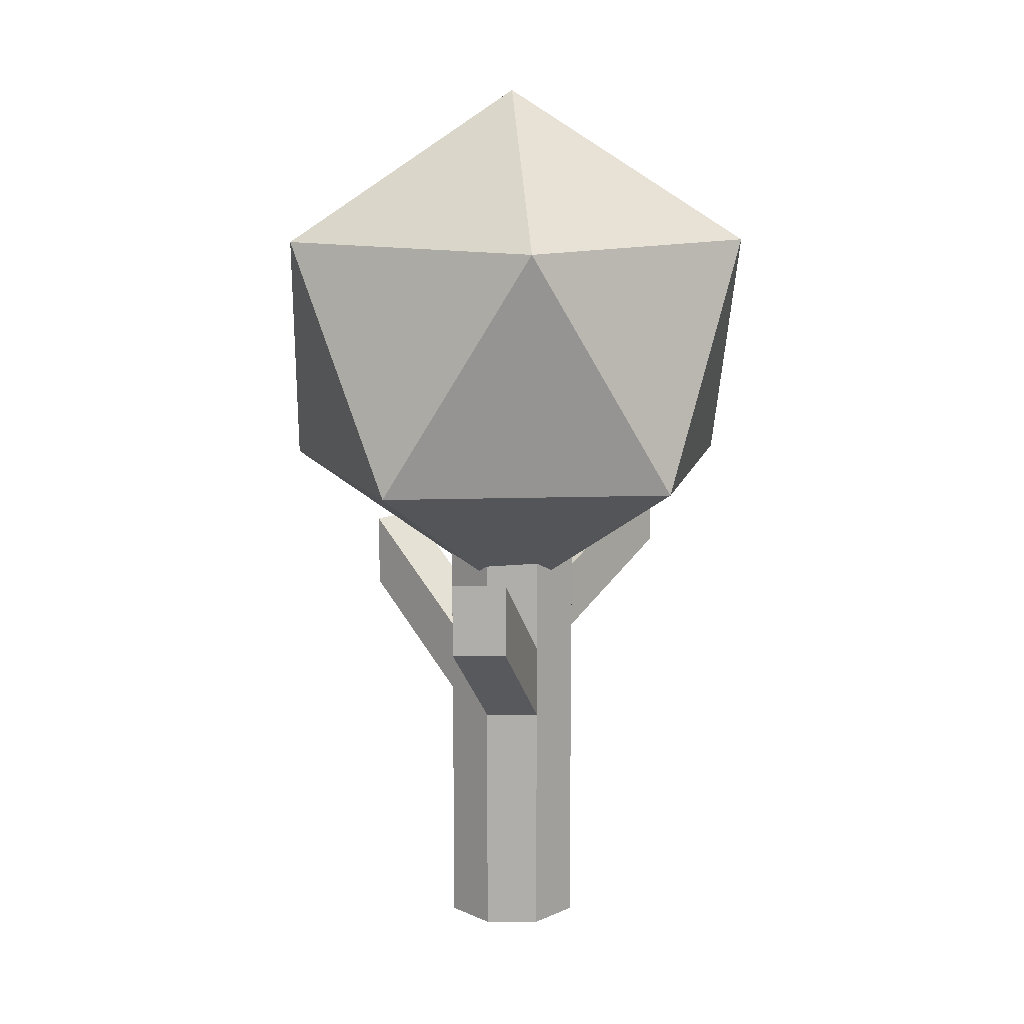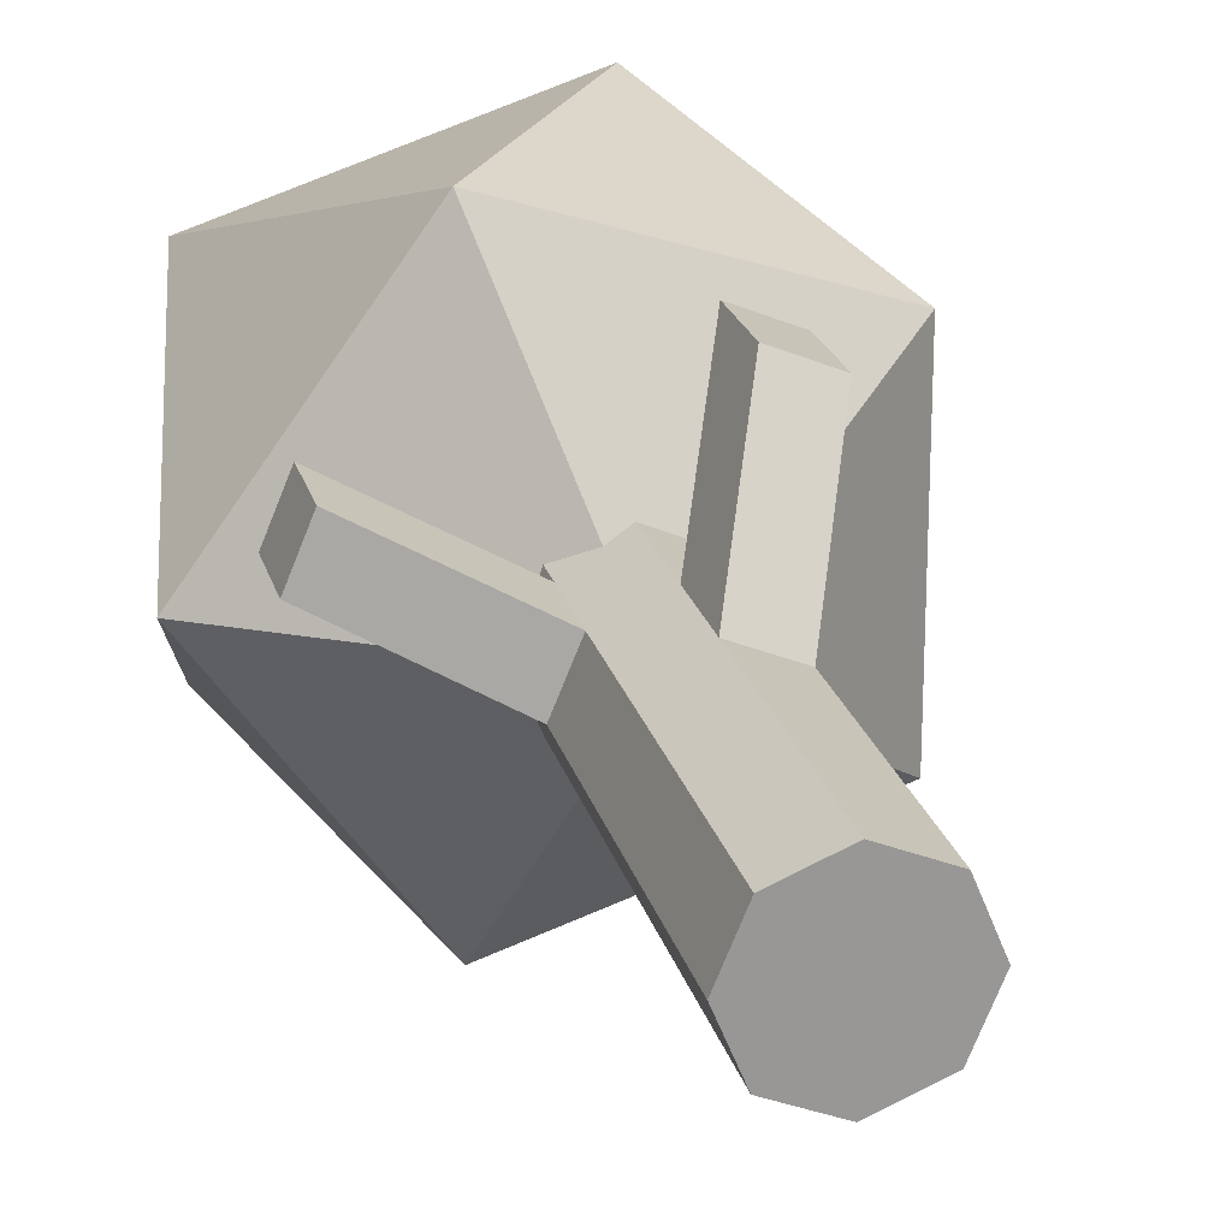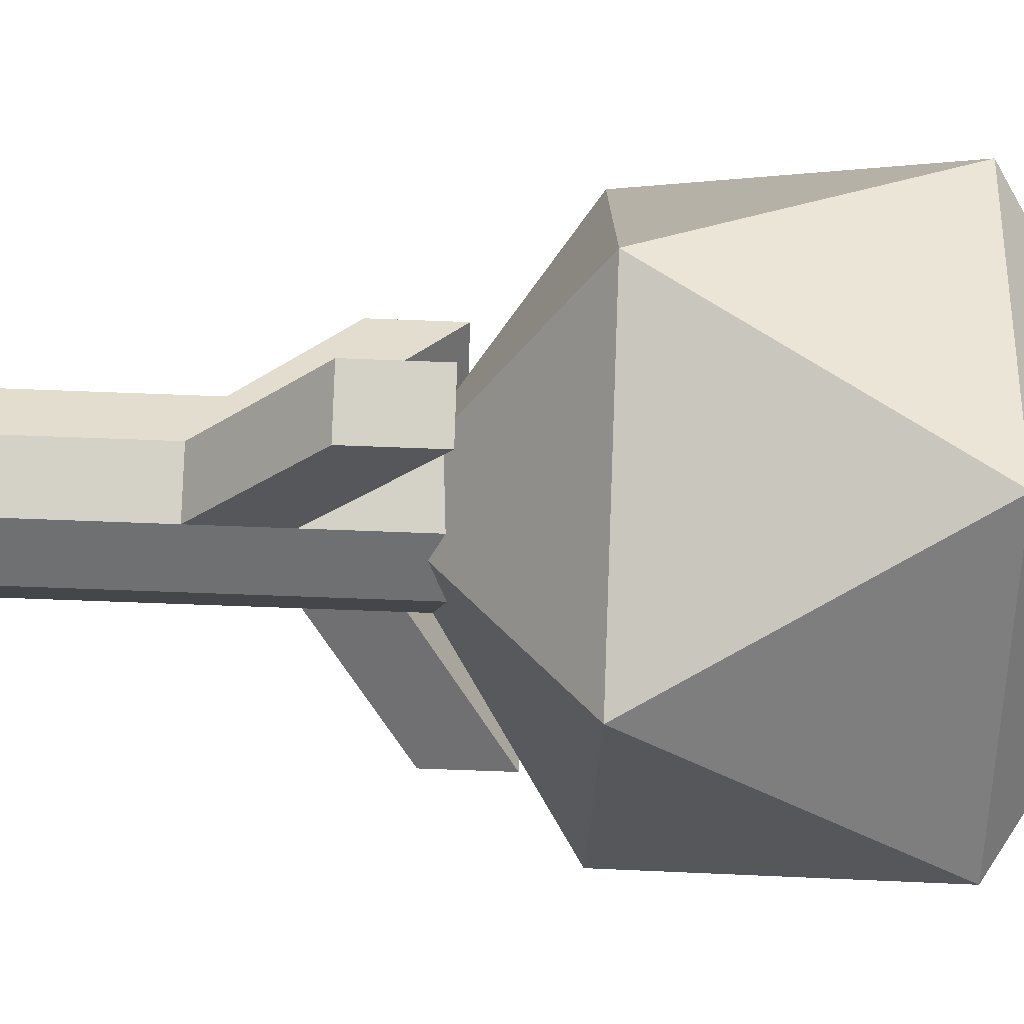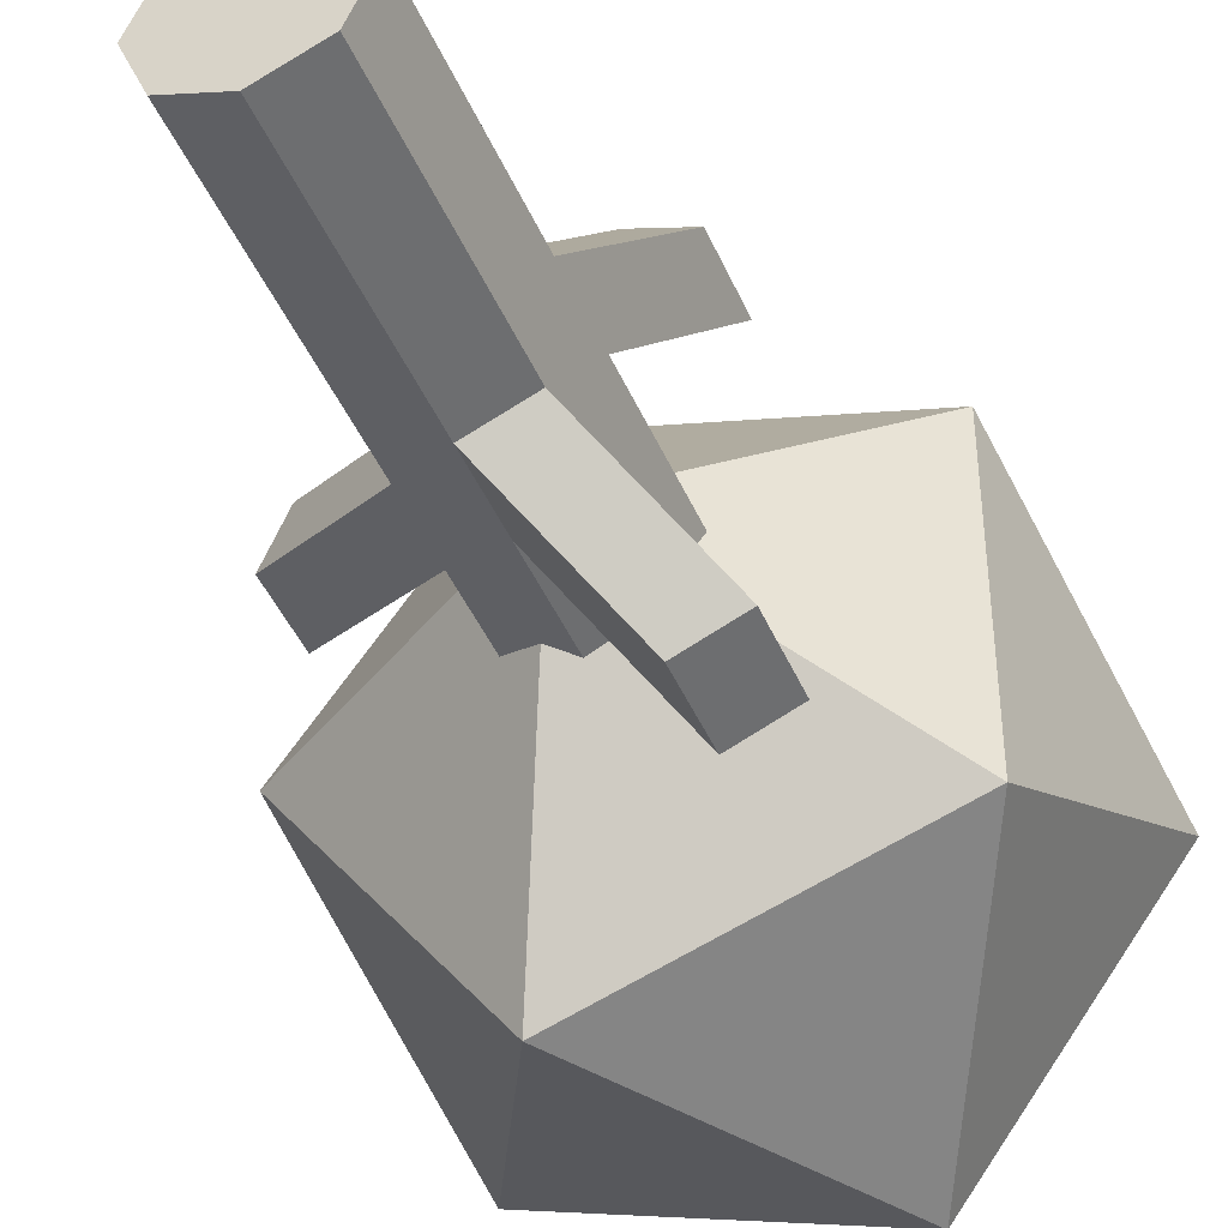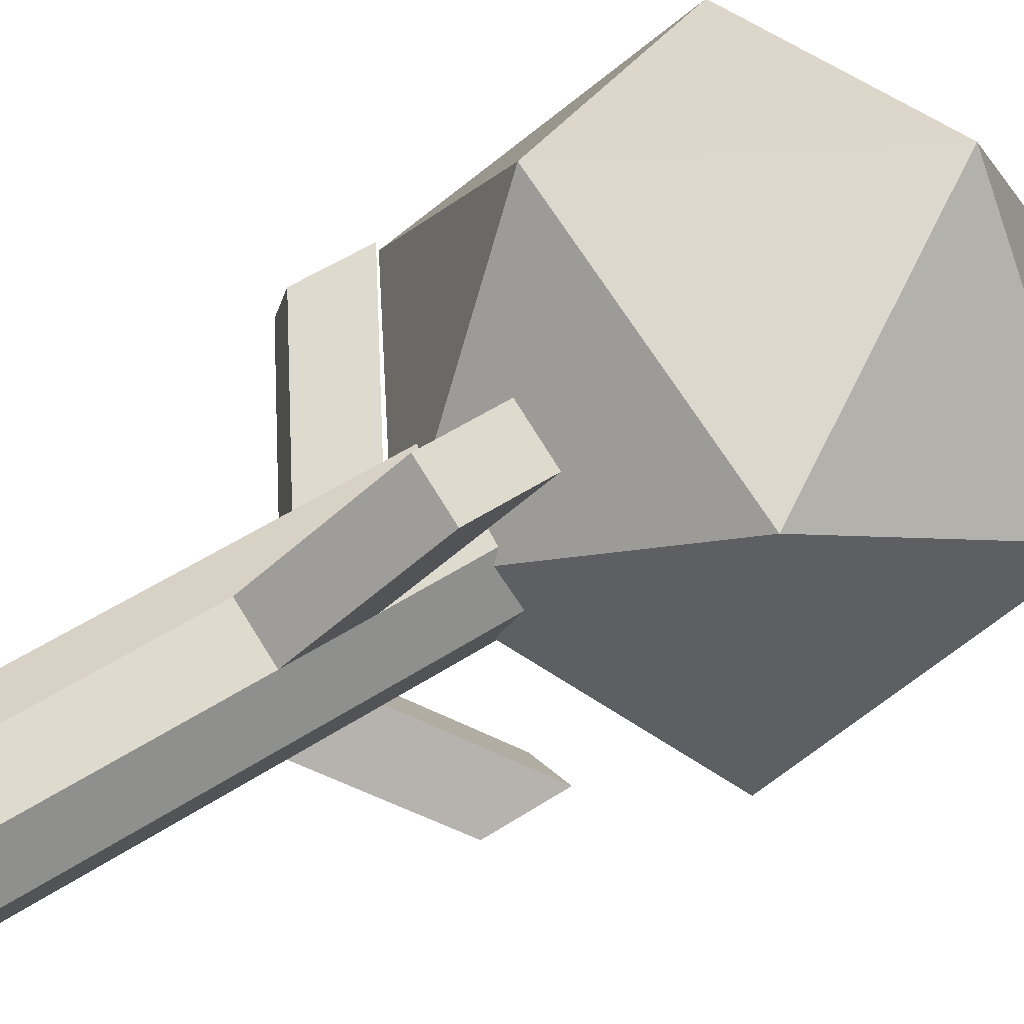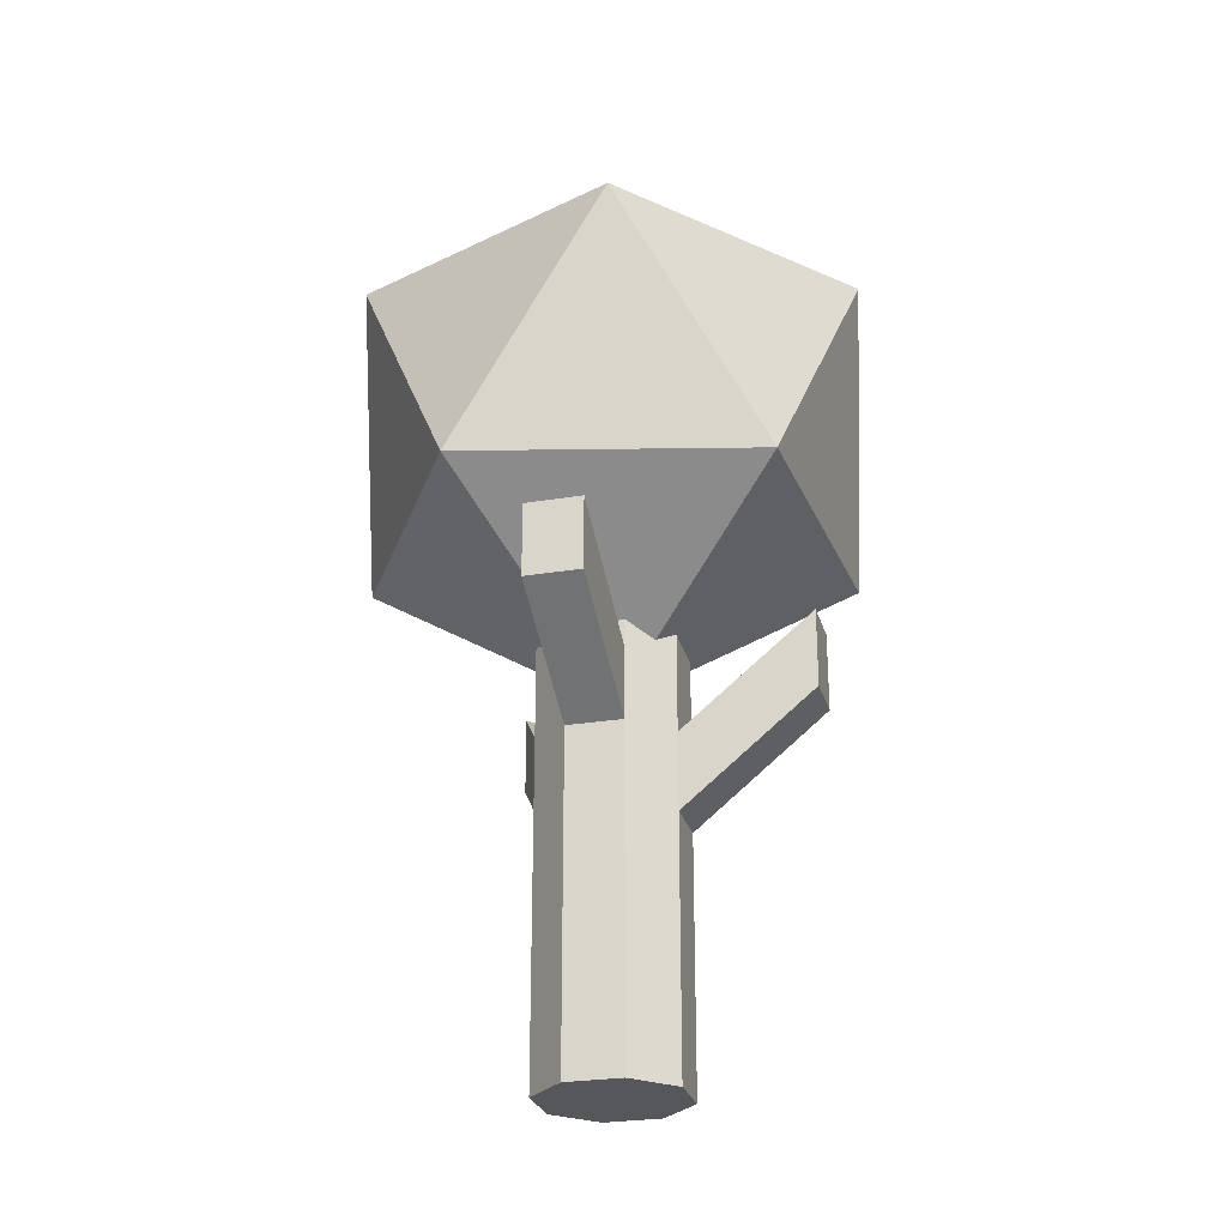
<metadata>
{"format":"obj","ext":"obj","renderer":"f3d","projection":"perspective","resolution":1024,"background":"white","views":[{"elev":12.3,"azim":157.6,"up":"+Y"},{"elev":21.8,"azim":-13.9,"up":"+Z"},{"elev":-77.4,"azim":87.9,"up":"+Z"},{"elev":-44.2,"azim":22.4,"up":"+Z"},{"elev":52.0,"azim":54.9,"up":"+Z"},{"elev":-26.7,"azim":-52.8,"up":"+Y"}]}
</metadata>
<code>
o Icosphere_Icosphere.001
v 0 0.483 0
v 1.57 1.683 1.141
v -0.5997 1.683 1.846
v -1.941 1.683 0
v -0.5997 1.683 -1.846
v 1.57 1.683 -1.141
v 0.5997 3.623 1.846
v -1.57 3.623 1.141
v -1.57 3.623 -1.141
v 0.5997 3.623 -1.846
v 1.941 3.623 0
v 0 4.823 0
f 1 2 3
f 2 1 6
f 1 3 4
f 1 4 5
f 1 5 6
f 2 6 11
f 3 2 7
f 4 3 8
f 5 4 9
f 6 5 10
f 2 11 7
f 3 7 8
f 4 8 9
f 5 9 10
f 6 10 11
f 7 11 12
f 8 7 12
f 9 8 12
f 10 9 12
f 11 10 12
o Cylinder
v 0 -2.37 -0.56
v 0 2.37 -0.56
v 0.396 -2.37 -0.396
v 0.396 2.37 -0.396
v 0.56 -2.37 0
v 0.56 2.37 0
v 0.396 -2.37 0.396
v 0.396 2.37 0.396
v -0 -2.37 0.56
v -0 2.37 0.56
v -0.396 -2.37 0.396
v -0.396 2.37 0.396
v -0.56 -2.37 -0
v -0.56 2.37 -0
v -0.396 -2.37 -0.396
v -0.396 2.37 -0.396
v 0 -1.042 -0.56
v 0.396 -1.042 -0.396
v 0.56 -1.042 0
v 0.396 -1.042 0.396
v -0 -1.042 0.56
v -0.396 -1.042 0.396
v -0.56 -1.042 -0
v -0.396 -1.042 -0.396
v 0 0.139 -0.56
v 0.396 0.139 -0.396
v 0.56 0.139 0
v 0.396 0.139 0.396
v -0 0.139 0.56
v -0.396 0.139 0.396
v -0.56 0.139 -0
v -0.396 0.139 -0.396
v 0.396 -0.4517 -0.396
v 0.56 -0.4517 0
v 0.396 -0.4517 0.396
v -0 -0.4517 0.56
v -0.396 -0.4517 0.396
v -0.56 -0.4517 -0
v -0.396 -0.4517 -0.396
v 0 -0.4517 -0.56
v 0 0.6937 -0.56
v 0.396 0.6937 -0.396
v 0.56 0.6937 0
v 0.396 0.6937 0.396
v -0 0.6937 0.56
v -0.396 0.6937 0.396
v -0.56 0.6937 -0
v -0.396 0.6937 -0.396
v 0.5847 0.3353 -1.282
v 0.5847 0.926 -1.282
v 0.9807 0.926 -1.118
v 0.9807 0.3353 -1.118
v -1.376 1.319 0.7979
v -1.376 0.7644 0.7979
v -1.54 1.319 0.402
v -1.54 0.7644 0.402
v 0.7792 0.9646 1.321
v 0.3832 0.9646 1.485
v 0.7792 0.3739 1.321
v 0.3832 0.3739 1.485
f 53 14 16 54
f 54 16 18 55
f 55 18 20 56
f 56 20 22 57
f 57 22 24 58
f 58 24 26 59
f 16 14 28 26 24 22 20 18
f 60 28 14 53
f 59 26 28 60
f 13 15 17 19 21 23 25 27
f 25 35 36 27
f 27 36 29 13
f 23 34 35 25
f 21 33 34 23
f 19 32 33 21
f 17 31 32 19
f 15 30 31 17
f 13 29 30 15
f 50 43 44 51
f 51 44 37 52
f 49 42 43 50
f 48 41 42 49
f 47 40 69 71
f 46 39 40 47
f 45 38 39 46
f 38 45 64 63
f 29 52 45 30
f 30 45 46 31
f 31 46 47 32
f 32 47 48 33
f 33 48 49 34
f 34 49 50 35
f 36 51 52 29
f 35 50 51 36
f 43 59 60 44
f 44 60 53 37
f 42 58 65 66
f 41 57 58 42
f 40 56 57 41
f 39 55 56 40
f 38 54 55 39
f 37 53 54 38
f 61 62 63 64
f 37 38 63 62
f 45 52 61 64
f 52 37 62 61
f 66 65 67 68
f 43 42 66 68
f 59 43 68 67
f 58 59 67 65
f 71 69 70 72
f 48 47 71 72
f 40 41 70 69
f 41 48 72 70

</code>
